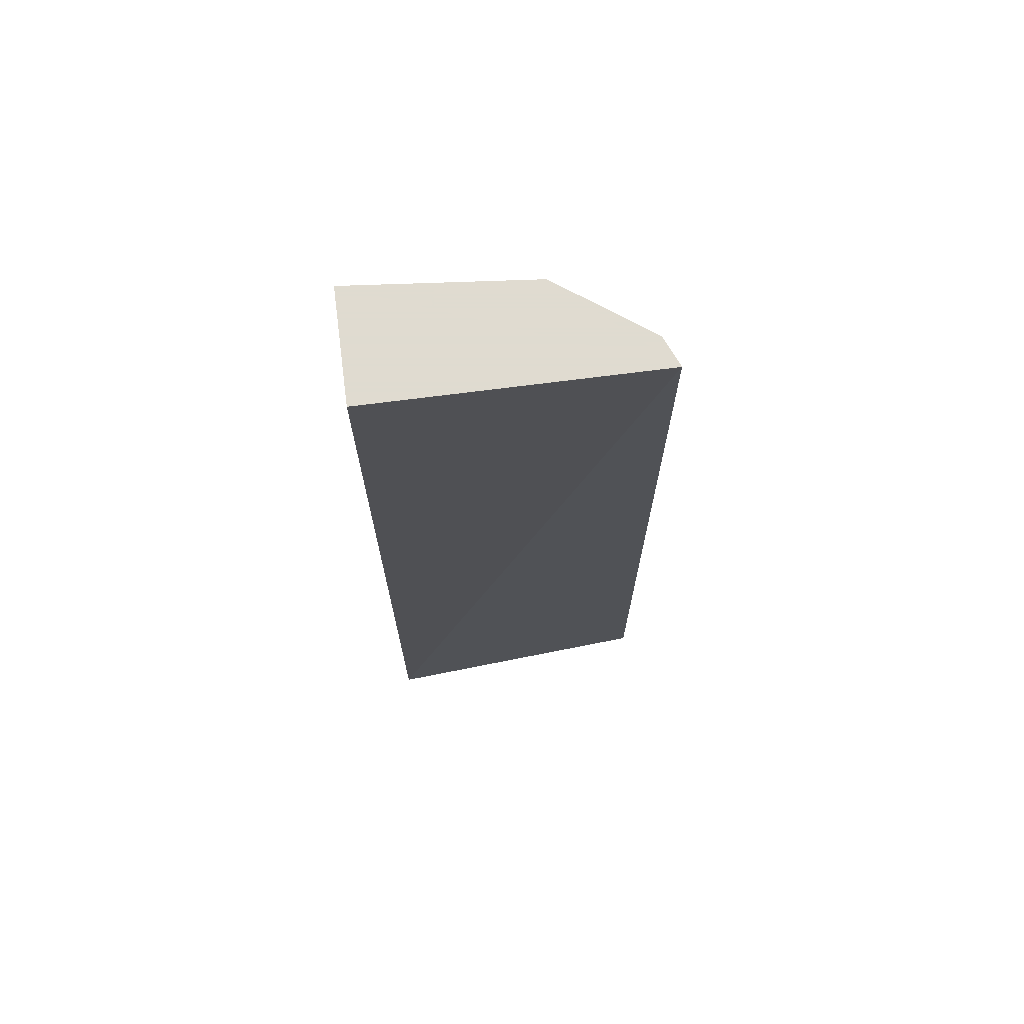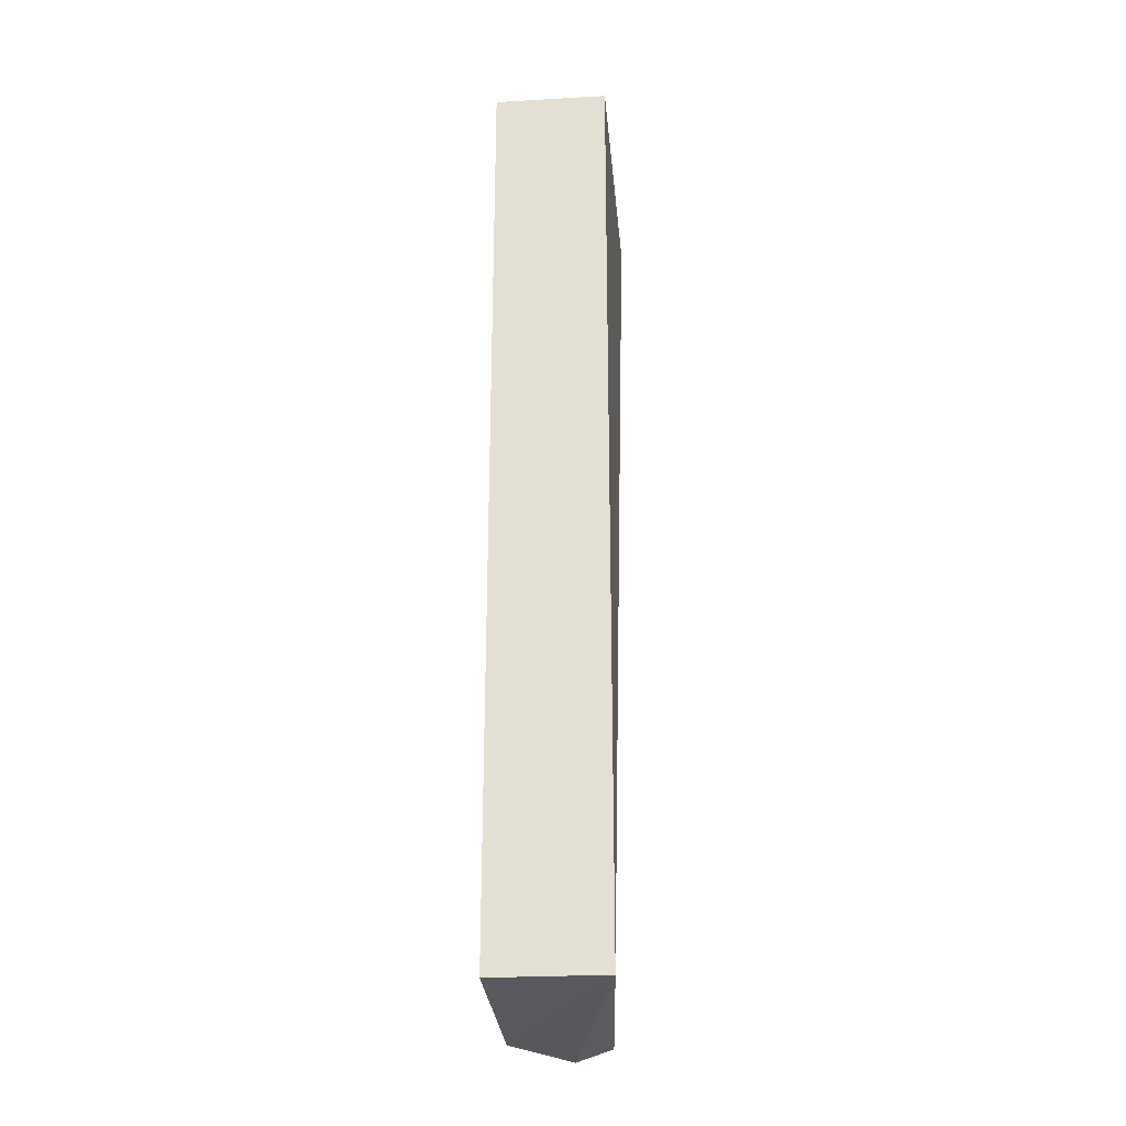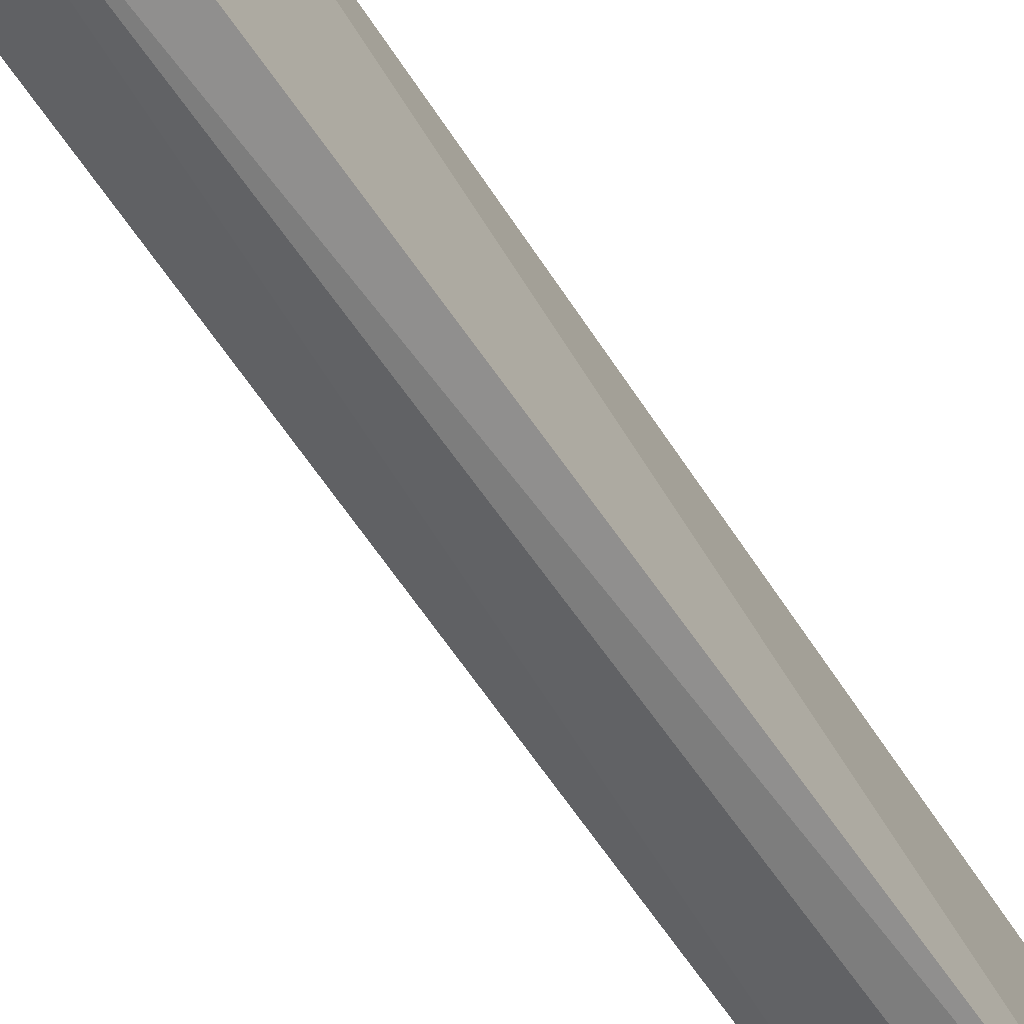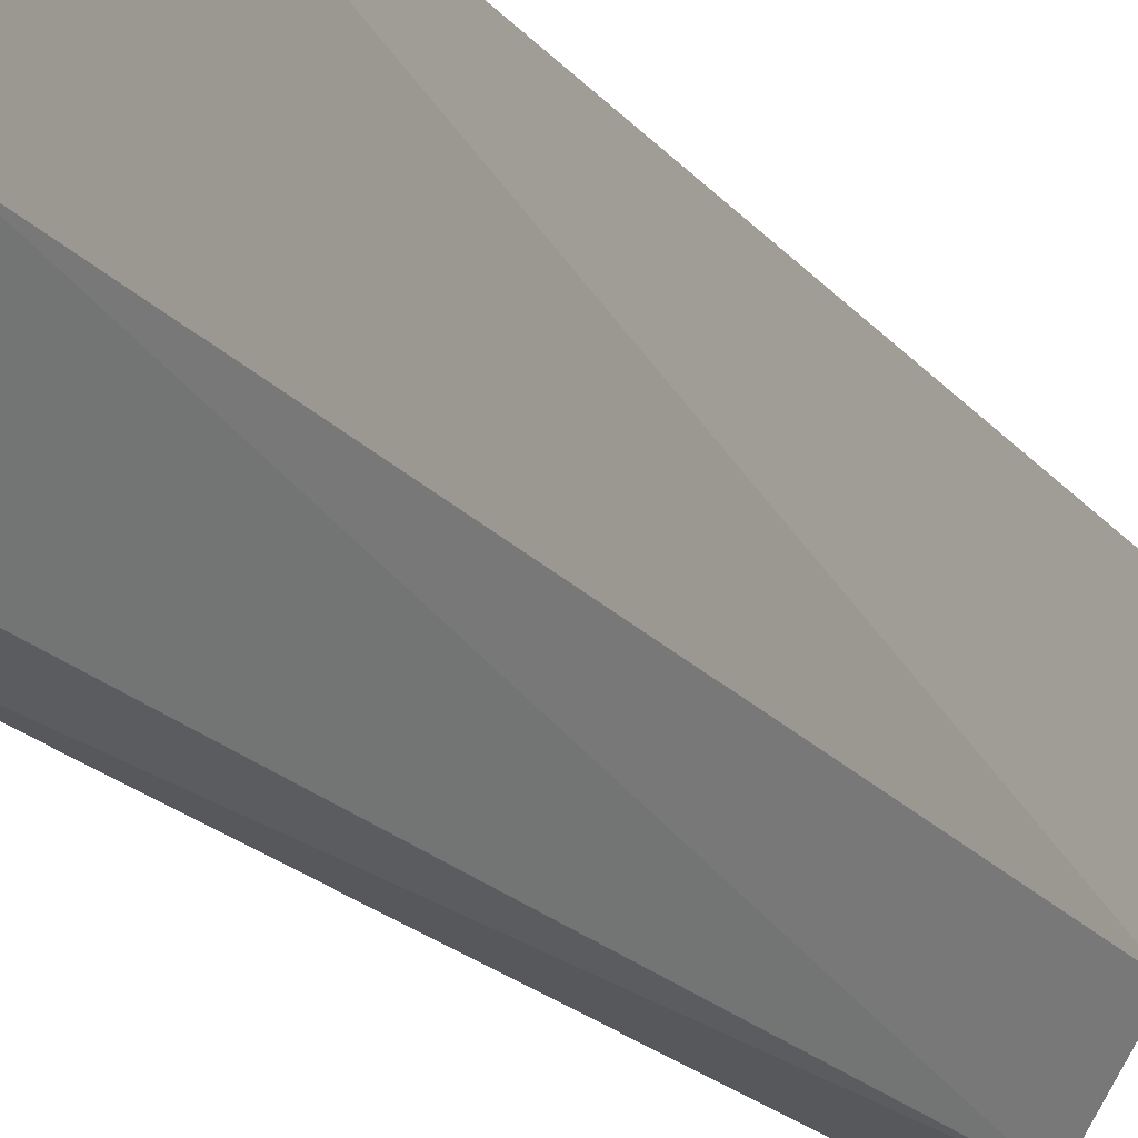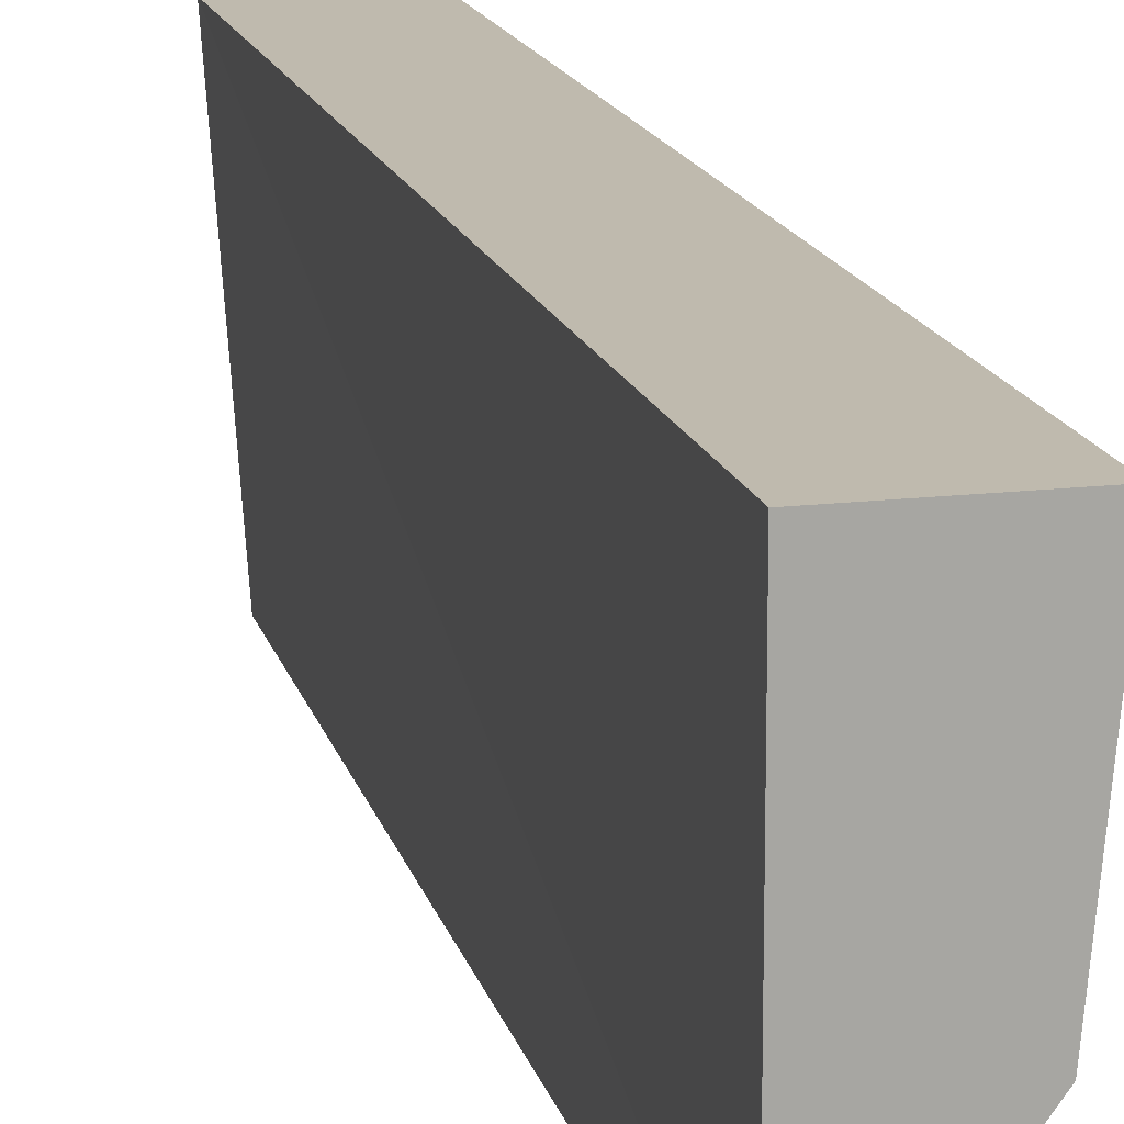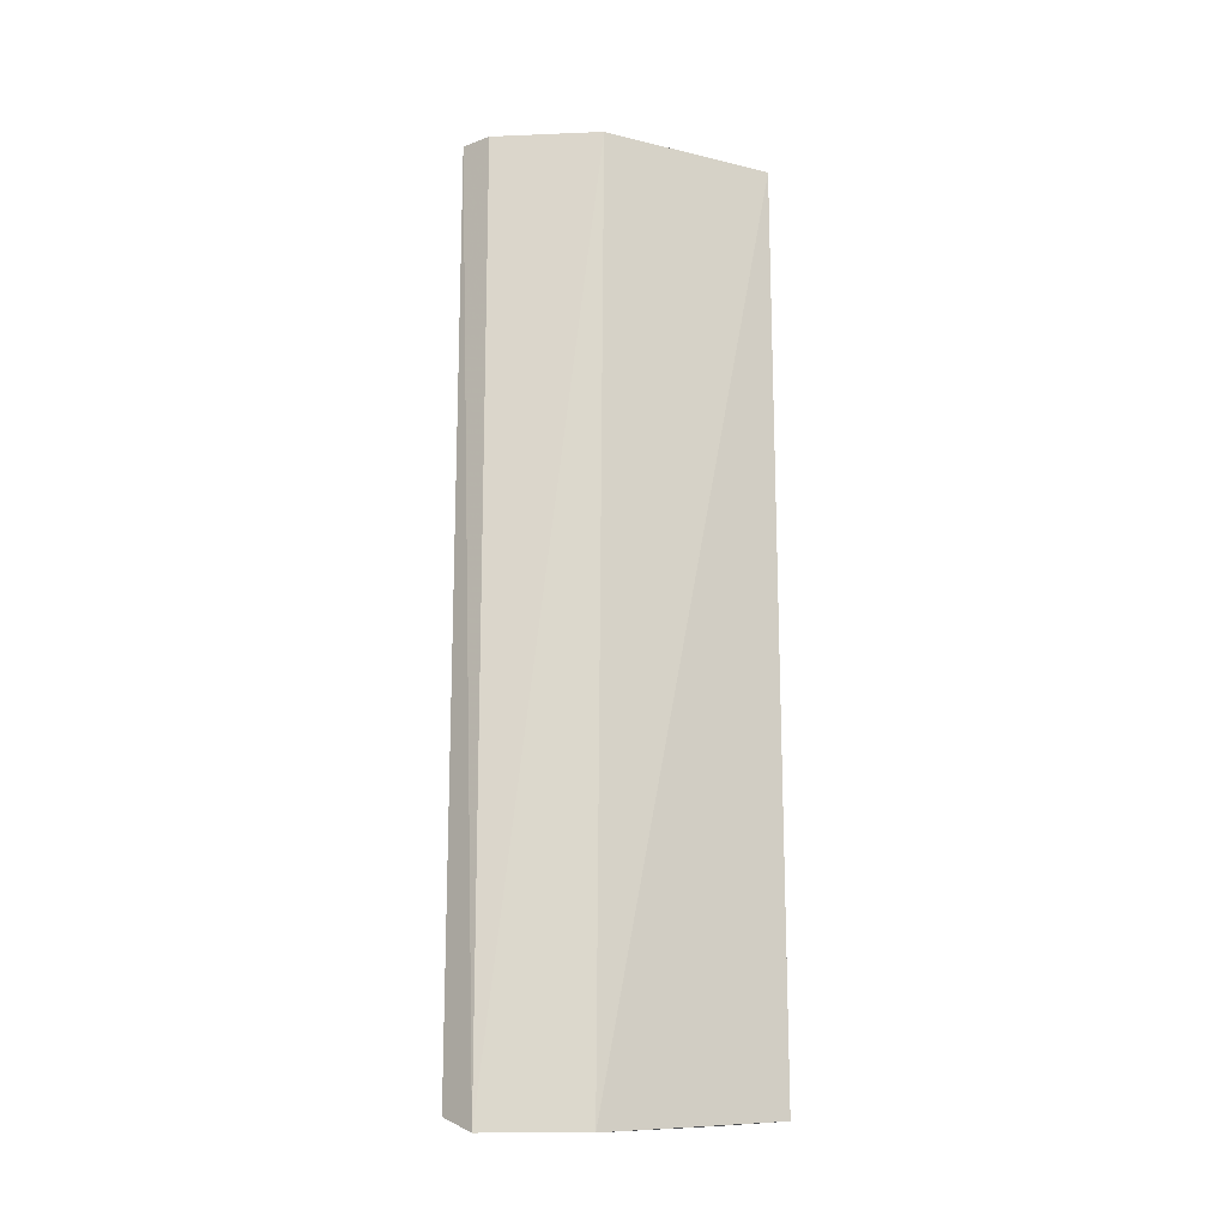
<metadata>
{"format":"obj","ext":"obj","renderer":"f3d","projection":"perspective","resolution":1024,"background":"white","views":[{"elev":70.2,"azim":82.6,"up":"+Y"},{"elev":-26.1,"azim":5.1,"up":"+Y"},{"elev":-77.1,"azim":35.0,"up":"+Z"},{"elev":-20.1,"azim":-152.6,"up":"+Z"},{"elev":15.6,"azim":166.0,"up":"+Z"},{"elev":-16.5,"azim":-121.6,"up":"+Y"}]}
</metadata>
<code>
v -0.01182 0.08 0.025
v -0.01182 0.02091 0.025
v -0.01182 0.08 0.006818
v -0.01311 0.02091 0.006215
v -0.01909 0.02091 0.025
v -0.01909 0.02 0.01227
v -0.01909 0.08 0.025
v -0.01545 0.02 0.006818
v -0.018 0.08 0.01336
v -0.01376 0.08 0.007607
f 1 2 3
f 3 2 4
f 5 2 1
f 6 2 5
f 7 5 1
f 7 1 3
f 7 6 5
f 8 4 2
f 8 2 6
f 8 3 4
f 9 7 3
f 9 6 7
f 9 8 6
f 10 9 3
f 10 3 8
f 10 8 9

</code>
